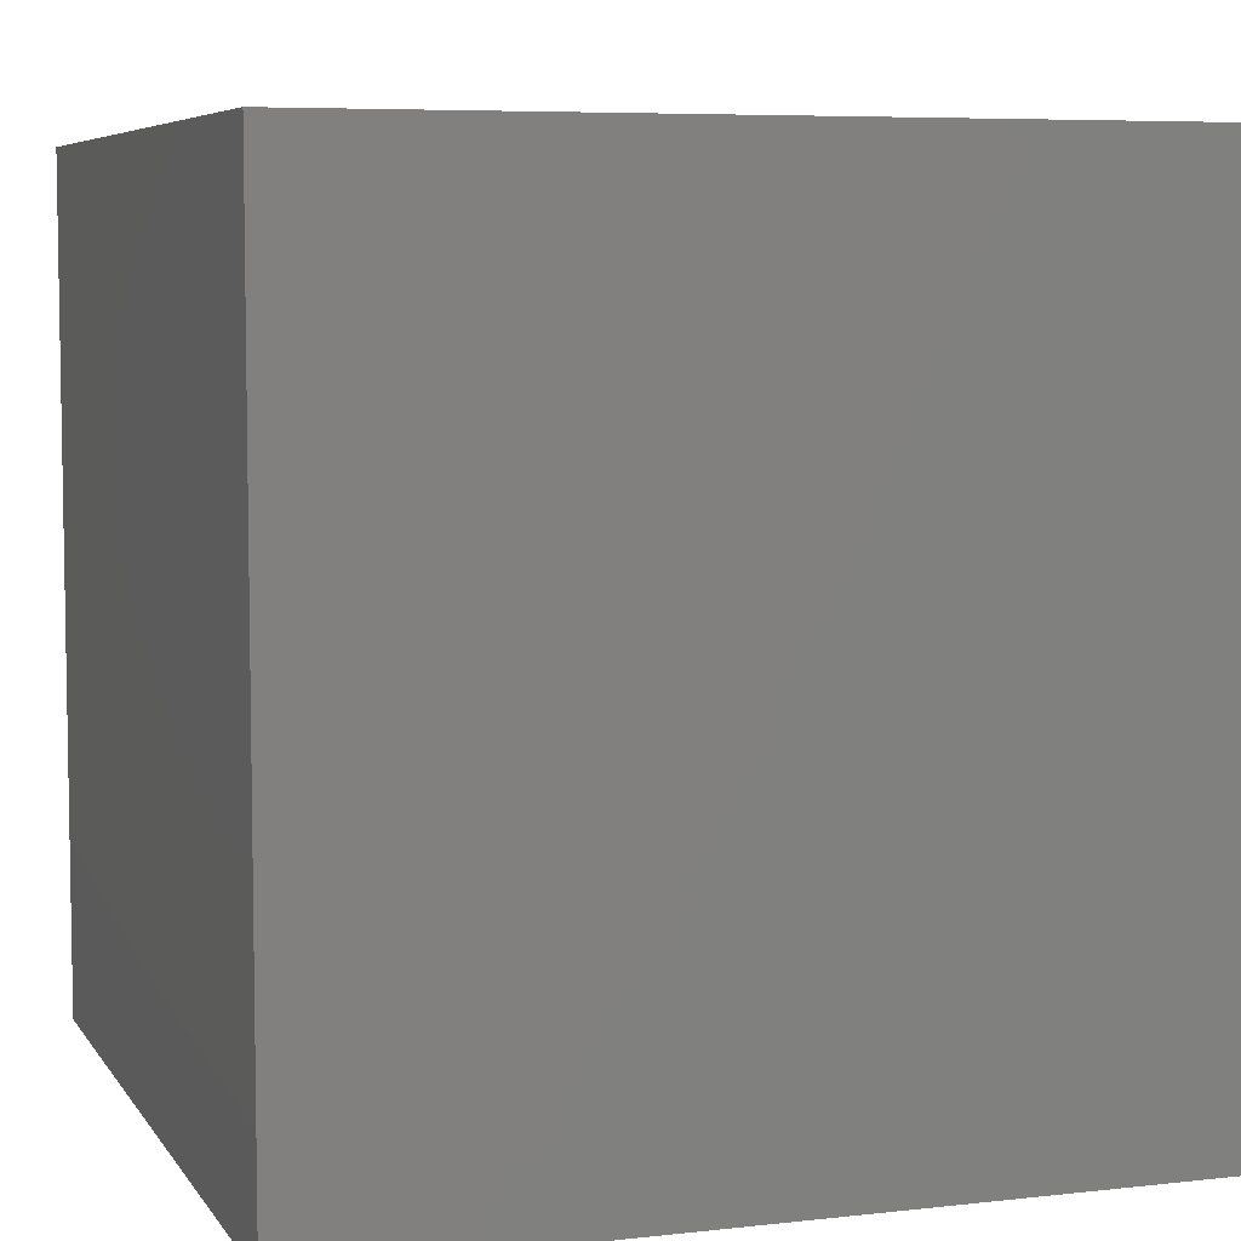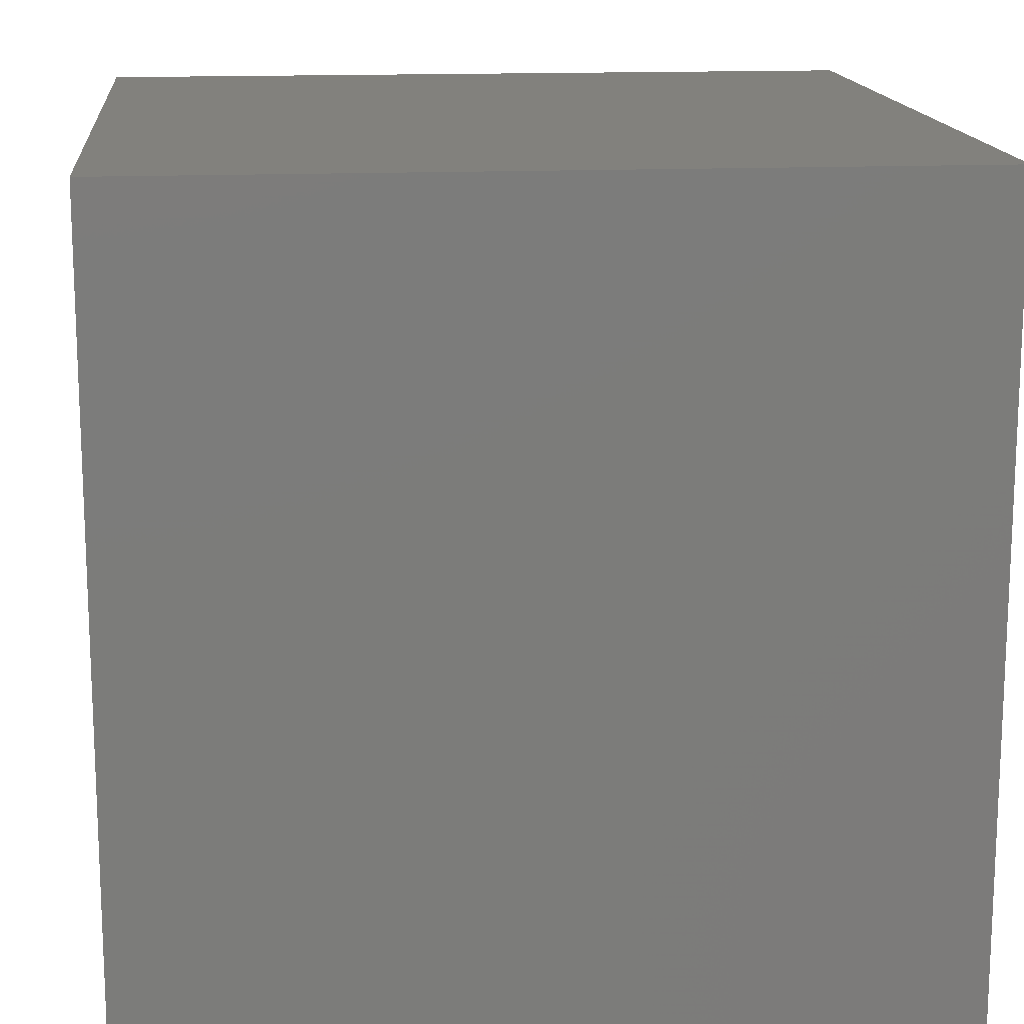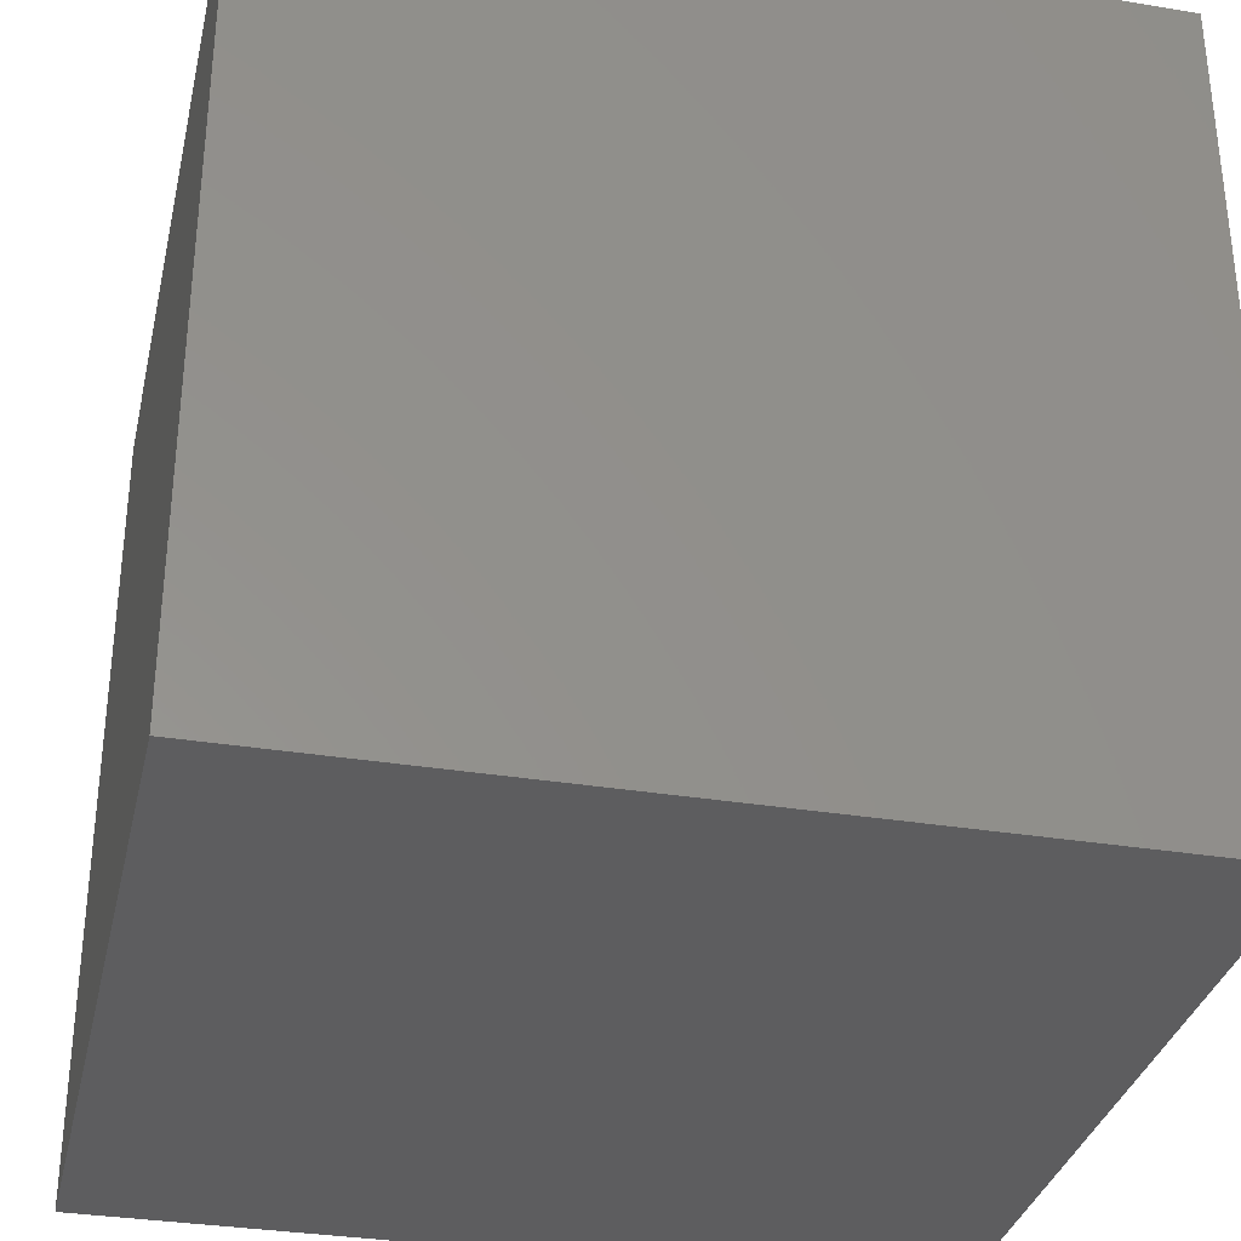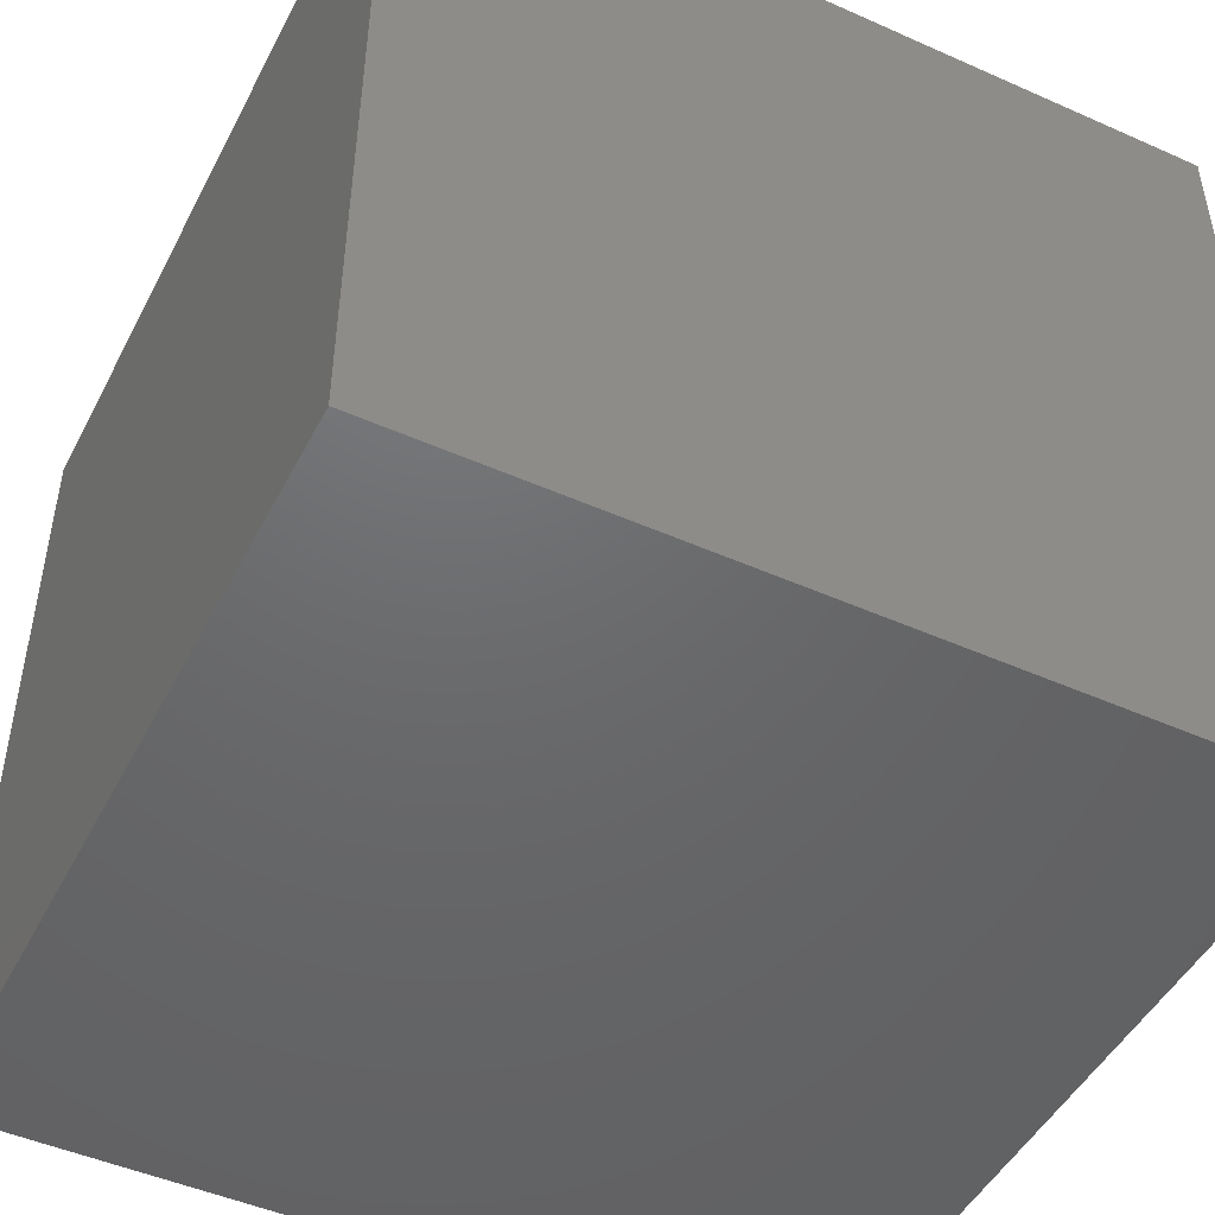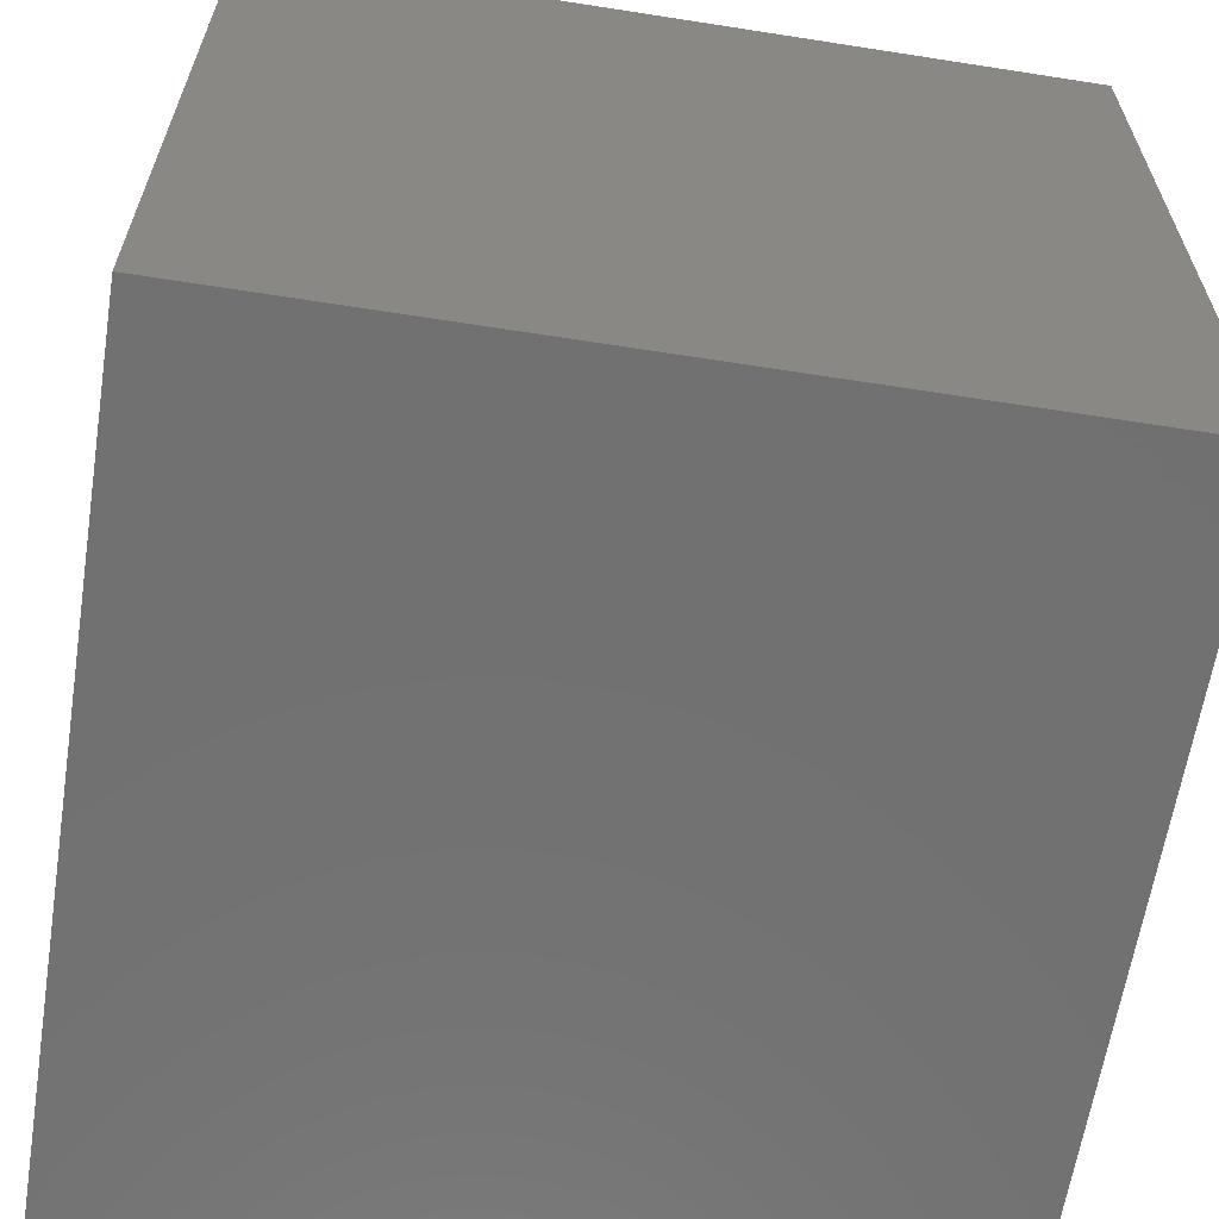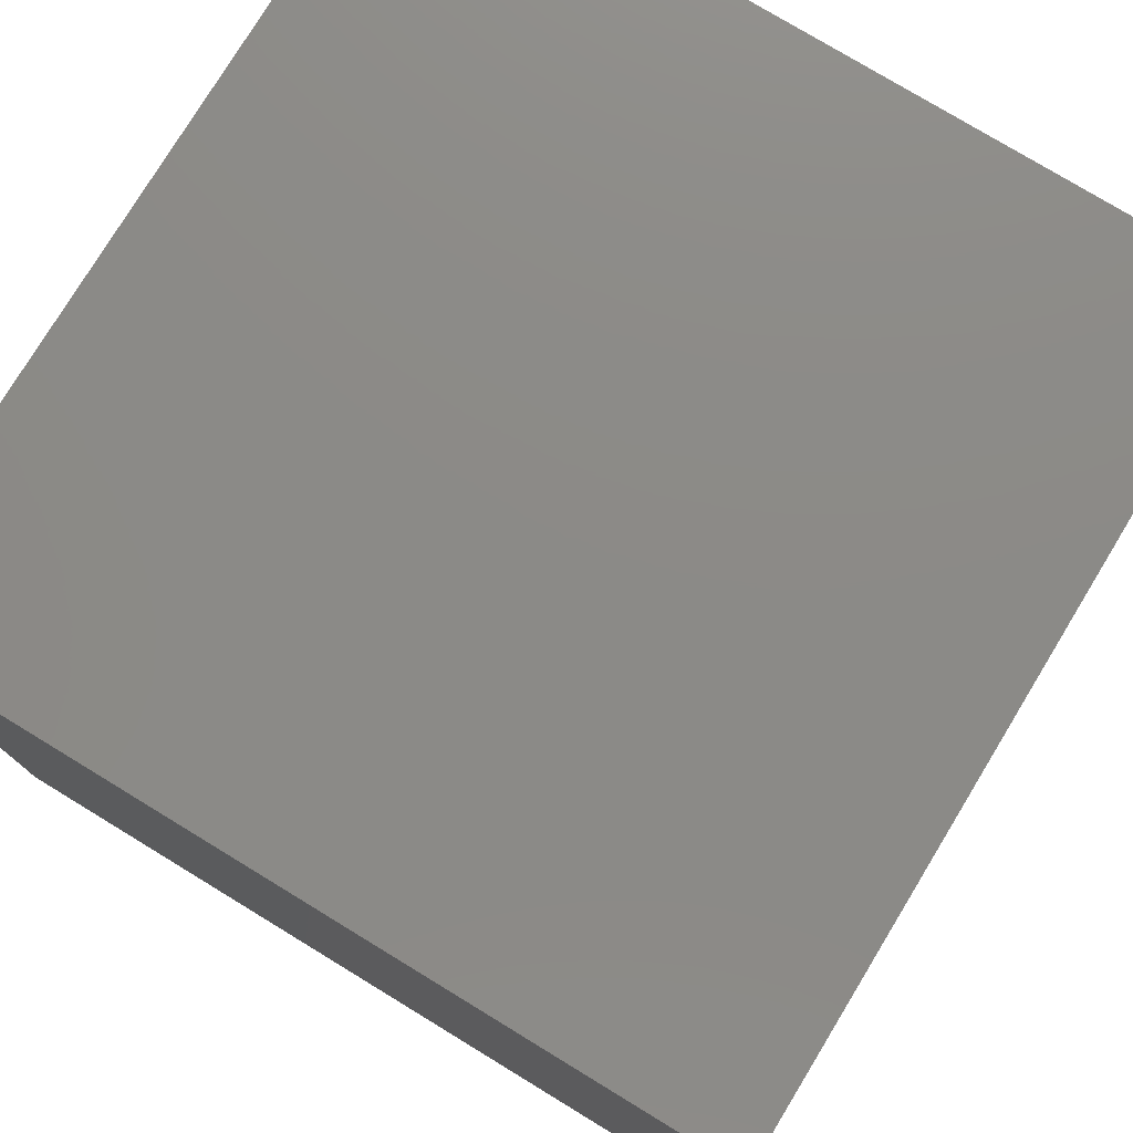
<metadata>
{"format":"stl","ext":"stl","renderer":"f3d","projection":"perspective","resolution":1024,"background":"white","views":[{"elev":6.4,"azim":-18.7,"up":"+Y"},{"elev":15.1,"azim":-95.5,"up":"+Y"},{"elev":-33.1,"azim":167.3,"up":"+Y"},{"elev":-47.9,"azim":153.5,"up":"+Y"},{"elev":-63.0,"azim":-9.0,"up":"+Z"},{"elev":77.4,"azim":31.3,"up":"+Z"}]}
</metadata>
<code>
# stl→obj: 8 verts, 12 faces
v -6 3 6
v -7 3 6
v -6 2 6
v -7 2 6
v -6 2 5
v -7 2 5
v -6 3 5
v -7 3 5
f 1 2 3
f 3 2 4
f 5 6 7
f 7 6 8
f 4 6 3
f 3 6 5
f 2 8 4
f 4 8 6
f 1 7 2
f 2 7 8
f 3 5 1
f 1 5 7

</code>
